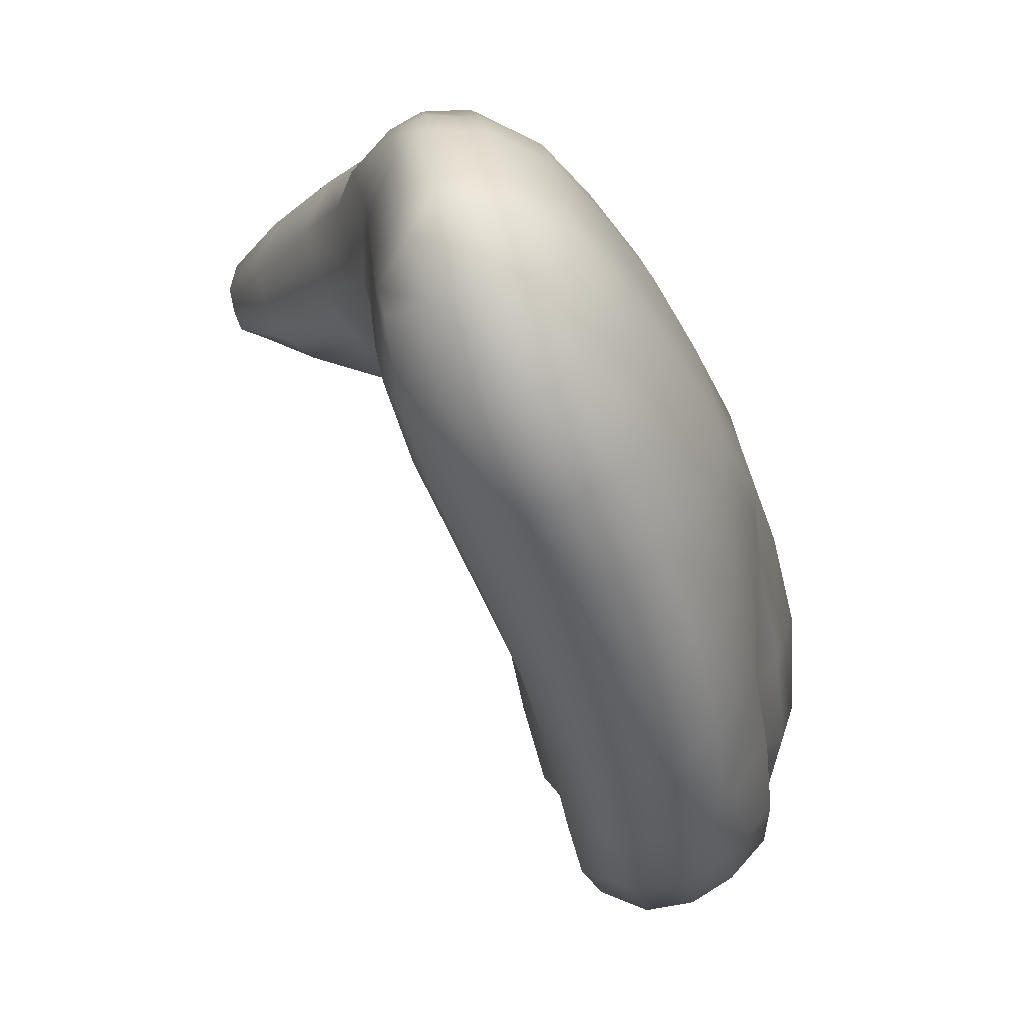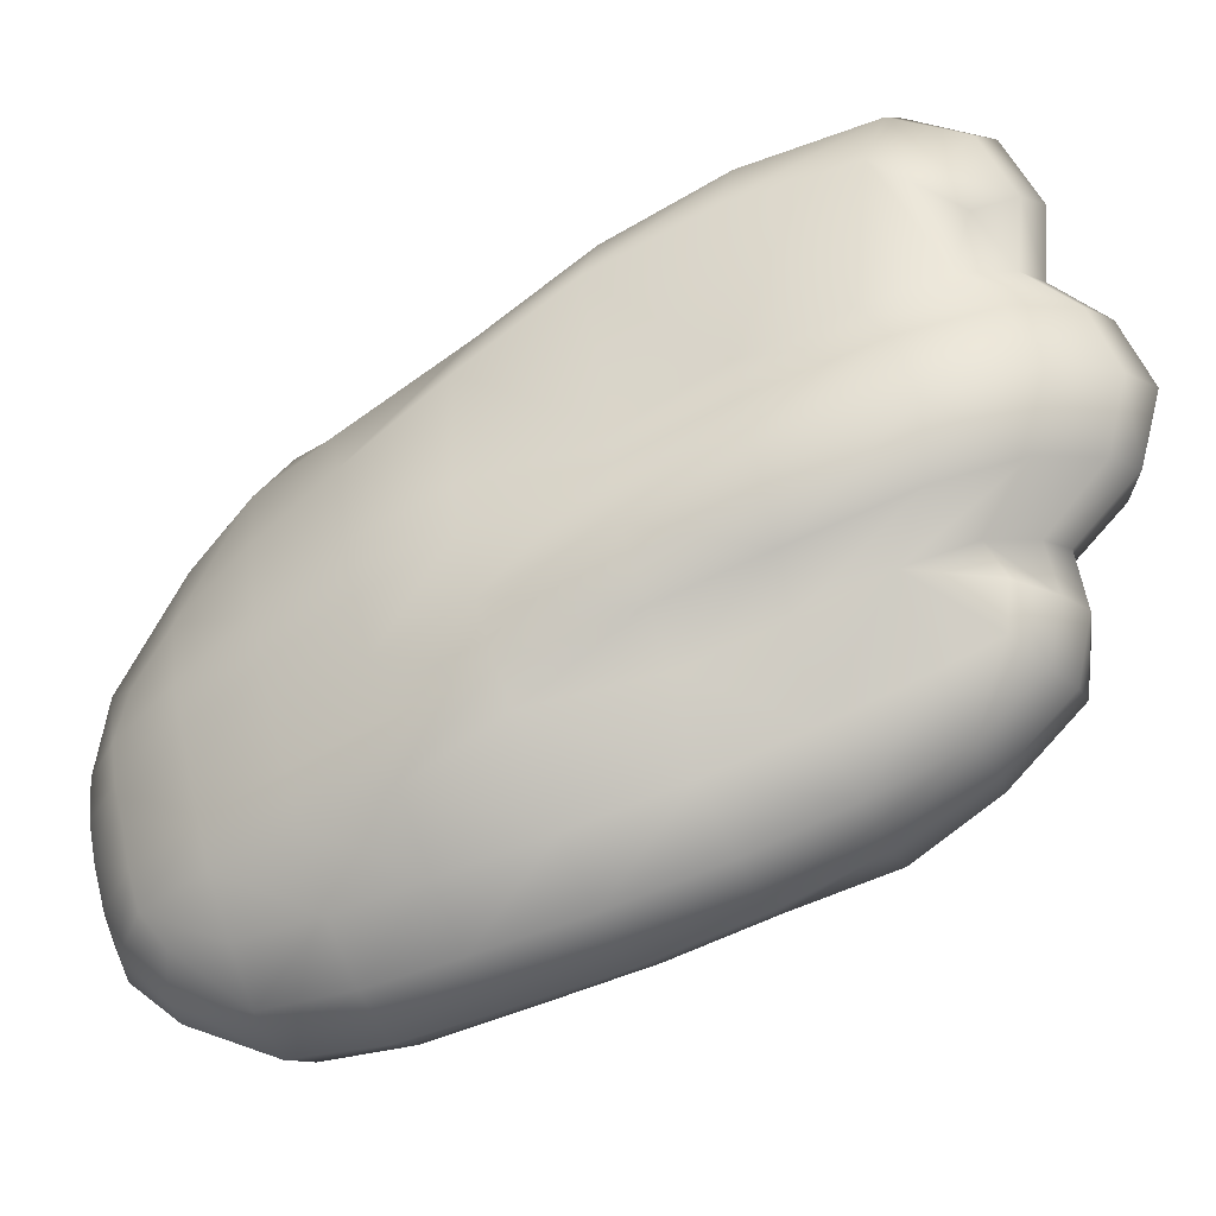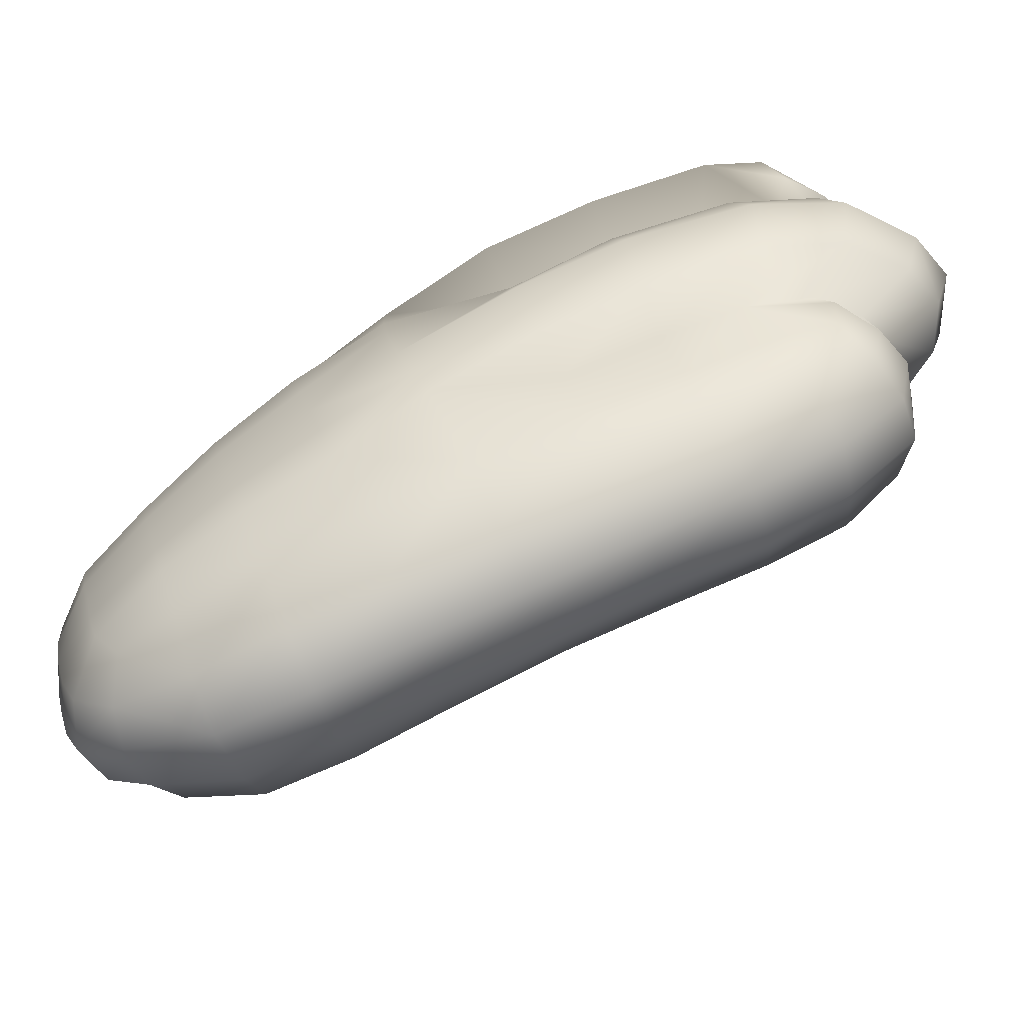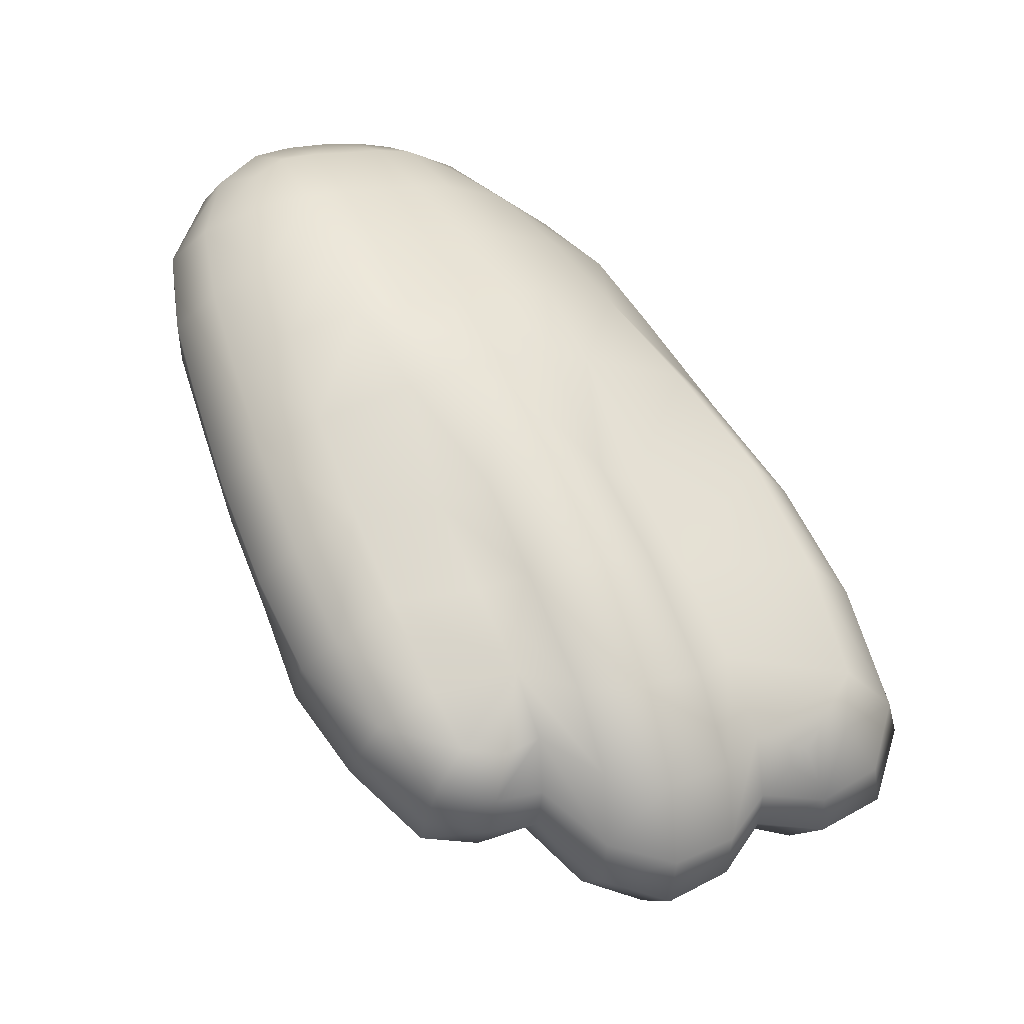
<metadata>
{"format":"obj","ext":"obj","renderer":"f3d","projection":"perspective","resolution":1024,"background":"white","views":[{"elev":-67.3,"azim":178.4,"up":"+Z"},{"elev":-20.3,"azim":-89.5,"up":"+Z"},{"elev":-59.6,"azim":-88.6,"up":"+Z"},{"elev":-13.3,"azim":-104.7,"up":"+Y"}]}
</metadata>
<code>
g Hand_Open_R
v -0.6013 0.2015 0.2703
v -0.5861 0.2132 0.2527
v -0.5883 0.2205 0.233
v -0.6043 0.2052 0.2452
v -0.5785 0.2185 0.2701
v -0.5715 0.2377 0.275
v -0.5783 0.2399 0.2252
v -0.5931 0.2125 0.2942
v -0.5871 0.2398 0.3038
v -0.5725 0.2275 0.2103
v -0.5872 0.2028 0.2207
v -0.6056 0.1864 0.2303
v -0.5691 0.2734 0.2135
v -0.5628 0.2641 0.1963
v -0.5545 0.3015 0.1796
v -0.5601 0.3085 0.1958
v -0.5652 0.276 0.2636
v -0.556 0.3145 0.2449
v -0.5697 0.3272 0.2722
v -0.5791 0.2879 0.2938
v -0.5401 0.3405 0.1781
v -0.5464 0.3464 0.2192
v -0.5204 0.3813 0.1708
v -0.528 0.3725 0.1985
v -0.539 0.3912 0.2269
v -0.5593 0.3606 0.2456
v -0.5055 0.3884 0.1787
v -0.5105 0.3837 0.2075
v -0.5193 0.3981 0.2306
v -0.4739 0.3833 0.2162
v -0.478 0.3798 0.2347
v -0.4524 0.3803 0.2469
v -0.4528 0.3787 0.2583
v -0.4843 0.3898 0.2505
v -0.456 0.3856 0.27
v -0.5228 0.3785 0.1479
v -0.5393 0.3383 0.1634
v -0.4914 0.4041 0.2594
v -0.4624 0.3953 0.2753
v -0.5276 0.4156 0.2386
v -0.5502 0.4119 0.2349
v -0.5729 0.3729 0.2553
v -0.5847 0.3363 0.2807
v -0.5948 0.2941 0.3034
v -0.6074 0.2449 0.3152
v -0.6137 0.2157 0.3037
v -0.6201 0.2023 0.2771
v -0.6213 0.204 0.2496
v -0.6262 0.1845 0.2341
v -0.6286 0.1728 0.2103
v -0.6051 0.1746 0.2071
v -0.6109 0.1812 0.1803
v -0.5849 0.1896 0.2
v -0.5932 0.1947 0.175
v -0.5793 0.2168 0.1611
v -0.5695 0.2141 0.1893
v -0.5599 0.2537 0.1731
v -0.5688 0.2543 0.1462
v -0.5603 0.2913 0.1324
v -0.552 0.2932 0.1572
v -0.5443 0.3279 0.118
v -0.5417 0.3336 0.1422
v -0.528 0.369 0.1039
v -0.5249 0.3745 0.1262
v -0.6306 0.1798 0.1828
v -0.5136 0.4021 0.09243
v -0.5105 0.4069 0.1129
v -0.5044 0.4341 0.08146
v -0.5022 0.4385 0.0997
v -0.5021 0.4704 0.08751
v -0.5037 0.4665 0.0743
v -0.5127 0.4889 0.06614
v -0.5109 0.4934 0.08167
v -0.5254 0.4982 0.06564
v -0.5232 0.5026 0.0816
v -0.5211 0.5061 0.09659
v -0.5092 0.4977 0.09618
v -0.5078 0.4999 0.111
v -0.4984 0.4767 0.1137
v -0.4928 0.4796 0.1388
v -0.506 0.4951 0.1385
v -0.4868 0.4628 0.1513
v -0.4973 0.4413 0.1342
v -0.4734 0.4448 0.1827
v -0.4815 0.4274 0.1639
v -0.5037 0.4112 0.148
v -0.4914 0.4101 0.1676
v -0.4806 0.4587 0.2004
v -0.4971 0.4757 0.1688
v -0.4512 0.4198 0.2208
v -0.4566 0.4073 0.2069
v -0.437 0.3978 0.2554
v -0.4402 0.3927 0.2421
v -0.4412 0.3867 0.2607
v -0.4427 0.3851 0.2434
v -0.4389 0.4044 0.2665
v -0.4434 0.3931 0.2717
v -0.4646 0.3952 0.2032
v -0.4572 0.4311 0.2369
v -0.5155 0.4829 0.1833
v -0.517 0.5009 0.1422
v -0.5195 0.5073 0.1119
v -0.4689 0.4381 0.247
v -0.4957 0.4658 0.2147
v -0.4479 0.4103 0.2726
v -0.4514 0.4008 0.2766
v -0.5081 0.4098 0.1307
v -0.5007 0.4405 0.1167
v -0.5005 0.474 0.1006
v -0.6121 0.1947 0.1389
v -0.5959 0.2026 0.1393
v -0.5916 0.201 0.1218
v -0.6089 0.1963 0.1173
v -0.5826 0.2212 0.1028
v -0.6024 0.2215 0.09065
v -0.5879 0.226 0.1387
v -0.5756 0.2501 0.0885
v -0.5962 0.251 0.06971
v -0.5864 0.2873 0.05821
v -0.5674 0.286 0.0755
v -0.5774 0.2589 0.1261
v -0.5681 0.2932 0.1145
v -0.5564 0.3215 0.06604
v -0.575 0.3239 0.0458
v -0.5413 0.36 0.0558
v -0.5467 0.3253 0.1012
v -0.5325 0.3634 0.08193
v -0.5612 0.3635 0.03533
v -0.6261 0.2016 0.1152
v -0.6283 0.1973 0.1387
v -0.618 0.2583 0.06828
v -0.6225 0.2251 0.09005
v -0.5992 0.3326 0.03864
v -0.611 0.2925 0.05233
v -0.585 0.3724 0.02866
v -0.5479 0.3981 0.02687
v -0.5716 0.4048 0.02191
v -0.5348 0.4308 0.02421
v -0.5145 0.4266 0.04296
v -0.5267 0.3947 0.04712
v -0.5178 0.3972 0.07216
v -0.5078 0.4292 0.0635
v -0.5237 0.4655 0.03735
v -0.5087 0.4562 0.0497
v -0.5056 0.4621 0.06133
v -0.5155 0.4826 0.05173
v -0.5558 0.4388 0.0206
v -0.5404 0.4725 0.03503
v -0.5289 0.4917 0.05106
v -0.5962 0.2124 0.1535
v -0.6114 0.2015 0.1572
v -0.6265 0.2013 0.1589
v -0.6349 0.2124 0.272
v -0.6201 0.2023 0.2771
v -0.6213 0.204 0.2496
v -0.6331 0.2138 0.2474
v -0.6484 0.2299 0.2603
v -0.644 0.2351 0.2414
v -0.647 0.2607 0.2787
v -0.6448 0.2651 0.23
v -0.6487 0.2381 0.2762
v -0.6268 0.2524 0.3047
v -0.6317 0.2254 0.2953
v -0.6074 0.2449 0.3152
v -0.6137 0.2157 0.3037
v -0.6548 0.2218 0.2253
v -0.6587 0.2559 0.2137
v -0.6405 0.1959 0.2317
v -0.6262 0.1845 0.2341
v -0.637 0.3057 0.2682
v -0.6137 0.3 0.2933
v -0.626 0.3484 0.2495
v -0.6396 0.3018 0.215
v -0.6283 0.3372 0.1979
v -0.6036 0.3431 0.2719
v -0.5948 0.2941 0.3034
v -0.5847 0.3363 0.2807
v -0.6099 0.3881 0.2244
v -0.6286 0.3859 0.1788
v -0.5922 0.4242 0.2002
v -0.611 0.4199 0.1678
v -0.5894 0.3821 0.2466
v -0.5585 0.4301 0.2255
v -0.5729 0.3729 0.2553
v -0.5502 0.4119 0.2349
v -0.5276 0.4156 0.2386
v -0.5292 0.4328 0.2383
v -0.4914 0.4041 0.2594
v -0.4916 0.4168 0.2608
v -0.4624 0.3953 0.2753
v -0.4719 0.408 0.2703
v -0.6329 0.3844 0.1628
v -0.6169 0.4154 0.1478
v -0.6412 0.3384 0.1806
v -0.6527 0.3009 0.1965
v -0.4514 0.4008 0.2766
v -0.4667 0.4116 0.2718
v -0.4626 0.4176 0.2685
v -0.4479 0.4103 0.2726
v -0.4791 0.4334 0.252
v -0.4885 0.4253 0.2582
v -0.4689 0.4381 0.247
v -0.5092 0.4584 0.2231
v -0.5233 0.4462 0.233
v -0.5338 0.4785 0.188
v -0.5471 0.4569 0.2094
v -0.5623 0.478 0.1597
v -0.5767 0.4534 0.1804
v -0.5947 0.4489 0.1506
v -0.5767 0.4746 0.1341
v -0.5155 0.4829 0.1833
v -0.4957 0.4658 0.2147
v -0.5535 0.4922 0.1402
v -0.5587 0.496 0.1206
v -0.5339 0.5015 0.1445
v -0.5382 0.5059 0.1158
v -0.517 0.5009 0.1422
v -0.5195 0.5073 0.1119
v -0.5406 0.5051 0.1006
v -0.5211 0.5061 0.09659
v -0.5621 0.4939 0.1064
v -0.5818 0.4711 0.1187
v -0.6003 0.445 0.1329
v -0.5852 0.4671 0.103
v -0.6037 0.4404 0.1147
v -0.6069 0.4354 0.0966
v -0.588 0.4635 0.08692
v -0.5649 0.4903 0.09231
v -0.5666 0.4874 0.07787
v -0.543 0.5022 0.08569
v -0.5447 0.4982 0.06997
v -0.5232 0.5026 0.0816
v -0.5254 0.4982 0.06564
v -0.6229 0.4056 0.1069
v -0.6201 0.4103 0.1272
v -0.6393 0.372 0.1186
v -0.636 0.3786 0.1401
v -0.6464 0.328 0.1338
v -0.6523 0.3363 0.1573
v -0.6557 0.2905 0.1479
v -0.6633 0.2965 0.1722
v -0.6686 0.2492 0.1893
v -0.6625 0.2474 0.1648
v -0.6588 0.2164 0.1753
v -0.6632 0.2136 0.201
v -0.645 0.1919 0.1805
v -0.6456 0.1858 0.2076
v -0.6306 0.1798 0.1828
v -0.6286 0.1728 0.2103
v -0.6379 0.2118 0.1573
v -0.6265 0.2013 0.1589
v -0.6476 0.2309 0.1535
v -0.6489 0.2557 0.1443
v -0.6442 0.2865 0.1304
v -0.6478 0.2799 0.09677
v -0.6364 0.3208 0.1171
v -0.6405 0.3142 0.08336
v -0.6321 0.2662 0.07937
v -0.6259 0.3024 0.06392
v -0.618 0.2583 0.06828
v -0.611 0.2925 0.05233
v -0.6386 0.3668 0.1049
v -0.6297 0.3531 0.07094
v -0.6236 0.4002 0.08676
v -0.6153 0.3906 0.06107
v -0.6016 0.3814 0.04125
v -0.6154 0.3428 0.05085
v -0.585 0.3724 0.02866
v -0.5992 0.3326 0.03864
v -0.6528 0.2458 0.1118
v -0.6526 0.2252 0.1227
v -0.6521 0.2239 0.1398
v -0.6405 0.2119 0.1168
v -0.6412 0.2077 0.1387
v -0.6261 0.2016 0.1152
v -0.6283 0.1973 0.1387
v -0.637 0.2346 0.09455
v -0.6225 0.2251 0.09005
v -0.5716 0.4048 0.02191
v -0.5885 0.4137 0.03451
v -0.5558 0.4388 0.0206
v -0.5722 0.4464 0.0319
v -0.6015 0.4224 0.05367
v -0.5851 0.4526 0.04966
v -0.5892 0.4595 0.07084
v -0.6082 0.4301 0.07853
v -0.5679 0.4833 0.06384
v -0.5681 0.4741 0.05231
v -0.5472 0.4919 0.05536
v -0.5546 0.4753 0.03978
v -0.5289 0.4917 0.05106
v -0.5404 0.4725 0.03503
g Hand_Open_R_0
f 3 2 1
f 4 3 1
f 5 2 3
f 5 3 6
f 6 3 7
f 5 6 8
f 2 5 8
f 1 2 8
f 6 9 8
f 10 7 3
f 11 10 3
f 11 3 4
f 12 11 4
f 7 10 13
f 6 7 13
f 10 14 13
f 14 15 13
f 15 16 13
f 17 13 16
f 17 6 13
f 18 17 16
f 17 18 19
f 20 17 19
f 6 17 20
f 9 6 20
f 18 16 21
f 22 18 21
f 18 22 19
f 22 21 23
f 24 22 23
f 22 24 25
f 26 22 25
f 22 26 19
f 24 23 27
f 28 24 27
f 25 24 28
f 29 25 28
f 28 27 30
f 31 28 30
f 29 28 31
f 31 30 32
f 33 31 32
f 34 31 33
f 34 29 31
f 35 34 33
f 36 23 21
f 37 36 21
f 38 34 35
f 39 38 35
f 40 29 34
f 38 40 34
f 41 25 29
f 40 41 29
f 26 25 41
f 42 26 41
f 26 42 19
f 42 43 19
f 20 19 43
f 44 20 43
f 9 20 44
f 45 9 44
f 9 45 8
f 45 46 8
f 1 8 46
f 47 1 46
f 4 1 47
f 48 4 47
f 12 4 48
f 49 12 48
f 12 49 50
f 51 12 50
f 52 51 50
f 53 51 52
f 54 53 52
f 54 55 53
f 55 56 53
f 56 55 57
f 55 58 57
f 58 59 57
f 59 60 57
f 59 61 60
f 61 62 60
f 61 63 62
f 63 64 62
f 65 52 50
f 63 66 64
f 66 67 64
f 66 68 67
f 68 69 67
f 69 68 70
f 68 71 70
f 71 72 70
f 72 73 70
f 72 74 73
f 74 75 73
f 75 76 73
f 76 77 73
f 73 77 70
f 77 76 78
f 77 78 79
f 80 79 78
f 81 80 78
f 80 82 79
f 82 83 79
f 82 84 83
f 84 85 83
f 86 83 85
f 87 86 85
f 84 82 88
f 82 89 88
f 89 82 80
f 81 89 80
f 84 90 85
f 90 91 85
f 87 85 91
f 90 92 91
f 92 93 91
f 92 94 93
f 94 95 93
f 94 92 96
f 92 90 96
f 97 94 96
f 98 91 93
f 95 98 93
f 98 87 91
f 90 99 96
f 84 88 99
f 90 84 99
f 89 100 88
f 100 89 81
f 101 100 81
f 101 81 102
f 81 78 102
f 76 102 78
f 99 103 96
f 104 103 99
f 100 104 88
f 88 104 99
f 103 105 96
f 97 96 105
f 106 97 105
f 98 95 32
f 30 98 32
f 87 98 30
f 27 87 30
f 86 87 27
f 23 86 27
f 107 86 23
f 107 108 86
f 108 83 86
f 83 108 79
f 108 109 79
f 109 77 79
f 36 107 23
f 33 32 95
f 94 33 95
f 33 94 35
f 94 97 35
f 35 97 39
f 97 106 39
f 77 109 70
f 69 70 109
f 108 69 109
f 108 107 67
f 69 108 67
f 107 36 64
f 67 107 64
f 64 36 62
f 36 37 62
f 62 37 60
f 37 15 60
f 15 37 16
f 37 21 16
f 60 15 57
f 15 14 57
f 56 57 14
f 10 56 14
f 56 10 53
f 10 11 53
f 53 11 51
f 11 12 51
f 112 111 110
f 113 112 110
f 114 112 113
f 112 114 111
f 115 114 113
f 114 116 111
f 114 115 117
f 115 118 117
f 117 118 119
f 120 117 119
f 117 120 121
f 114 117 121
f 116 114 121
f 120 122 121
f 123 120 119
f 120 123 122
f 124 123 119
f 125 123 124
f 123 125 126
f 123 126 122
f 125 127 126
f 128 125 124
f 115 113 129
f 129 113 130
f 113 110 130
f 118 131 119
f 132 131 118
f 132 115 129
f 115 132 118
f 128 124 133
f 133 124 134
f 131 134 119
f 124 119 134
f 135 128 133
f 136 128 135
f 137 136 135
f 138 136 137
f 138 139 136
f 139 140 136
f 140 139 141
f 139 142 141
f 139 138 143
f 144 139 143
f 142 139 144
f 144 143 145
f 145 142 144
f 143 146 145
f 147 138 137
f 138 147 143
f 147 148 143
f 143 148 146
f 148 149 146
f 136 140 128
f 140 125 128
f 140 141 127
f 125 140 127
f 149 74 146
f 74 72 146
f 146 72 145
f 72 71 145
f 68 142 145
f 71 68 145
f 142 68 141
f 68 66 141
f 66 63 127
f 141 66 127
f 127 63 126
f 63 61 126
f 126 61 122
f 61 59 122
f 122 59 121
f 59 58 121
f 116 121 58
f 55 116 58
f 116 55 150
f 55 54 150
f 150 54 151
f 54 52 151
f 151 52 152
f 52 65 152
f 110 151 152
f 130 110 152
f 111 150 151
f 110 111 151
f 111 116 150
f 155 154 153
f 156 155 153
f 156 153 157
f 158 156 157
f 157 159 158
f 158 159 160
f 161 159 157
f 157 153 161
f 162 159 161
f 163 162 161
f 153 163 161
f 153 154 163
f 164 162 163
f 165 164 163
f 154 165 163
f 166 158 160
f 167 166 160
f 168 156 158
f 166 168 158
f 169 155 156
f 168 169 156
f 170 159 162
f 159 170 160
f 171 170 162
f 162 164 171
f 170 171 172
f 170 172 173
f 170 173 160
f 172 174 173
f 171 175 172
f 171 176 175
f 164 176 171
f 176 177 175
f 172 178 174
f 178 179 174
f 178 180 179
f 180 181 179
f 178 182 180
f 182 178 172
f 175 182 172
f 182 183 180
f 182 184 183
f 184 182 175
f 177 184 175
f 184 185 183
f 183 185 186
f 187 183 186
f 187 186 188
f 189 187 188
f 189 188 190
f 191 189 190
f 192 179 181
f 193 192 181
f 192 194 179
f 194 174 179
f 194 195 174
f 195 173 174
f 160 173 195
f 167 160 195
f 190 196 191
f 196 197 191
f 197 196 198
f 196 199 198
f 198 200 197
f 200 201 197
f 197 201 191
f 202 200 198
f 199 202 198
f 200 203 201
f 203 204 201
f 203 205 204
f 205 206 204
f 206 205 207
f 208 206 207
f 208 207 209
f 207 210 209
f 211 205 203
f 212 211 203
f 212 203 200
f 202 212 200
f 207 213 210
f 213 214 210
f 213 215 214
f 207 205 215
f 213 207 215
f 215 216 214
f 215 217 216
f 205 211 217
f 215 205 217
f 217 218 216
f 219 216 218
f 220 219 218
f 221 214 216
f 219 221 216
f 222 210 214
f 221 222 214
f 223 209 210
f 222 223 210
f 208 209 181
f 180 208 181
f 206 208 180
f 183 206 180
f 206 183 187
f 204 206 187
f 204 187 189
f 201 204 189
f 201 189 191
f 223 222 224
f 225 223 224
f 226 225 224
f 227 226 224
f 227 224 228
f 229 227 228
f 229 228 230
f 231 229 230
f 231 230 232
f 233 231 232
f 226 234 225
f 234 235 225
f 234 236 235
f 236 237 235
f 236 238 237
f 238 239 237
f 238 240 239
f 240 241 239
f 242 241 240
f 243 242 240
f 243 244 242
f 244 245 242
f 244 246 245
f 246 247 245
f 246 248 247
f 248 249 247
f 249 169 247
f 169 168 247
f 247 168 245
f 168 166 245
f 245 166 242
f 166 167 242
f 242 167 241
f 167 195 241
f 241 195 239
f 195 194 239
f 248 246 250
f 251 248 250
f 246 244 252
f 250 246 252
f 244 243 253
f 252 244 253
f 253 243 254
f 253 254 255
f 255 254 256
f 257 255 256
f 258 255 257
f 259 258 257
f 260 258 259
f 261 260 259
f 257 256 262
f 263 257 262
f 263 262 264
f 265 263 264
f 265 266 263
f 266 267 263
f 267 259 257
f 263 267 257
f 266 268 267
f 268 269 267
f 269 261 259
f 267 269 259
f 270 255 258
f 270 253 255
f 270 271 253
f 271 272 253
f 271 273 272
f 273 274 272
f 273 275 274
f 275 276 274
f 277 273 271
f 270 277 271
f 278 275 273
f 277 278 273
f 277 270 258
f 277 258 260
f 278 277 260
f 279 268 266
f 272 252 253
f 272 274 252
f 274 250 252
f 274 276 250
f 276 251 250
f 281 279 280
f 282 281 280
f 282 280 283
f 284 282 283
f 284 283 285
f 283 286 285
f 284 285 287
f 288 284 287
f 282 284 288
f 288 287 289
f 290 288 289
f 290 282 288
f 281 282 290
f 290 289 291
f 292 290 291
f 292 281 290
f 283 265 286
f 283 280 265
f 265 264 286
f 280 266 265
f 280 279 266
f 264 234 286
f 236 234 264
f 262 236 264
f 238 236 262
f 256 238 262
f 240 238 256
f 254 240 256
f 243 240 254
f 234 226 286
f 286 226 285
f 226 227 285
f 285 227 287
f 227 229 287
f 287 229 289
f 229 231 289
f 289 231 291
f 231 233 291
f 193 181 209
f 223 193 209
f 193 223 225
f 235 193 225
f 192 193 235
f 237 192 235
f 194 192 237
f 239 194 237
f 222 221 228
f 224 222 228
f 228 221 230
f 221 219 230
f 230 219 232
f 219 220 232

</code>
